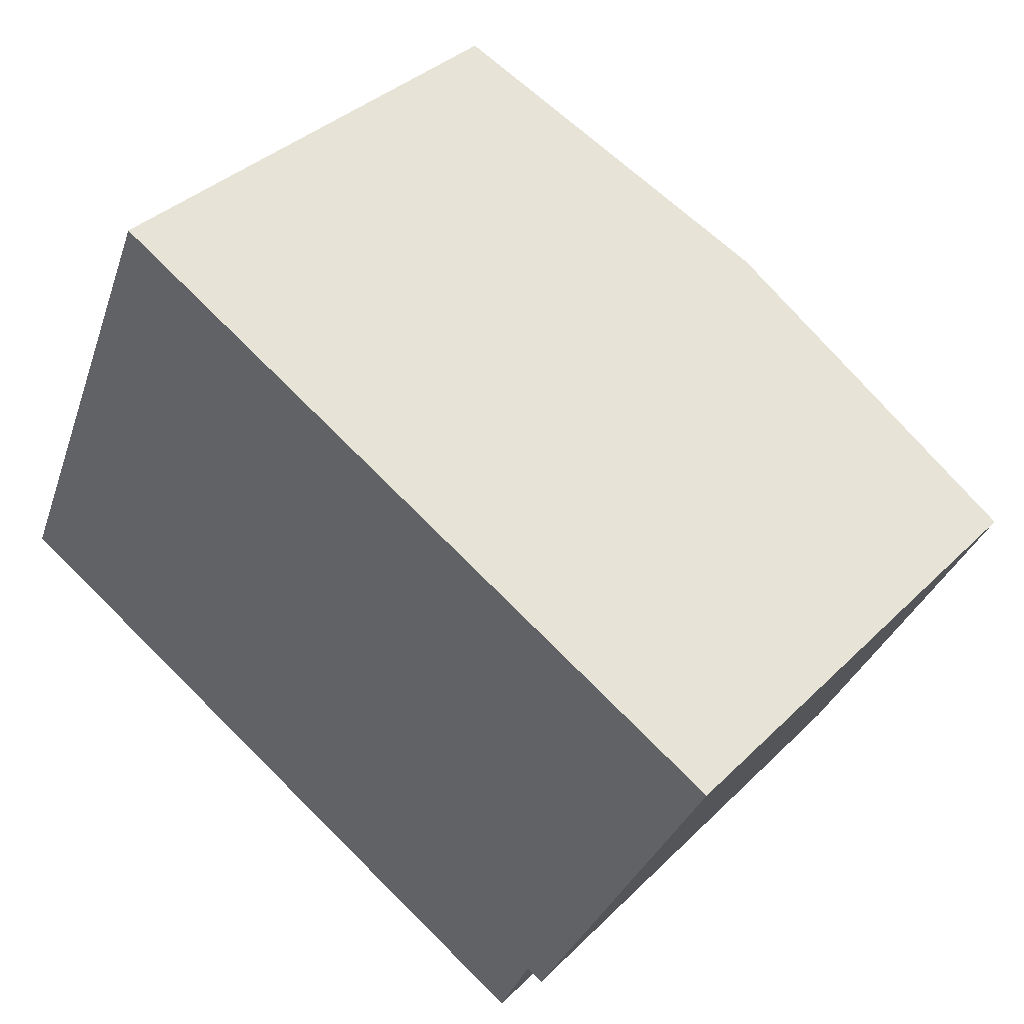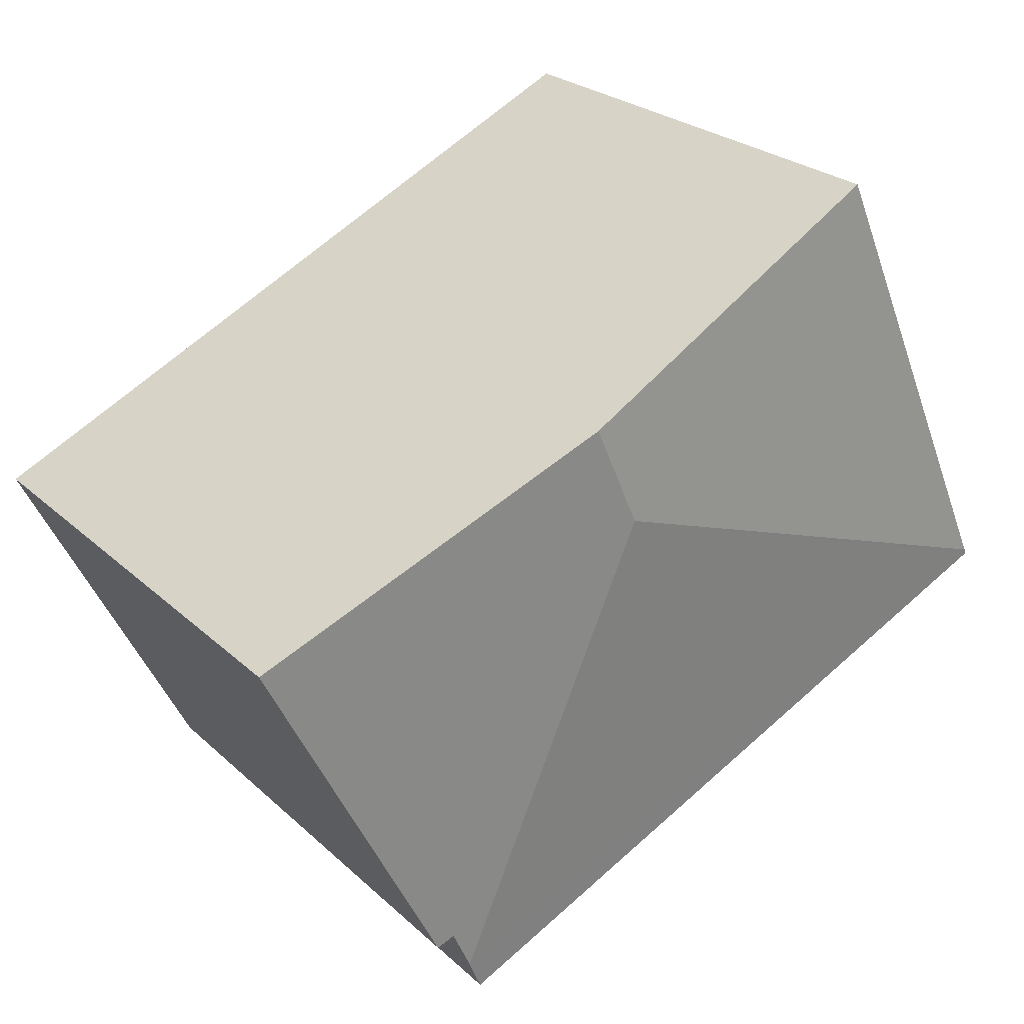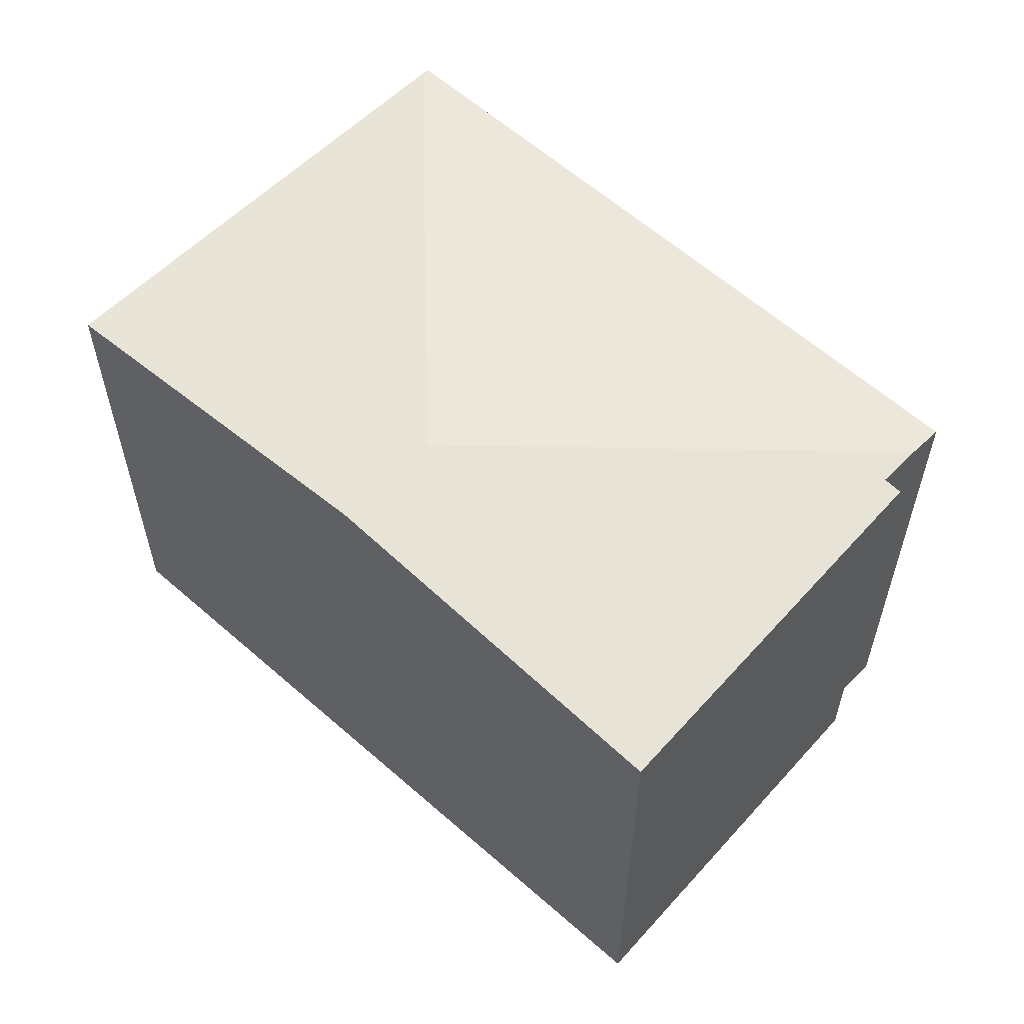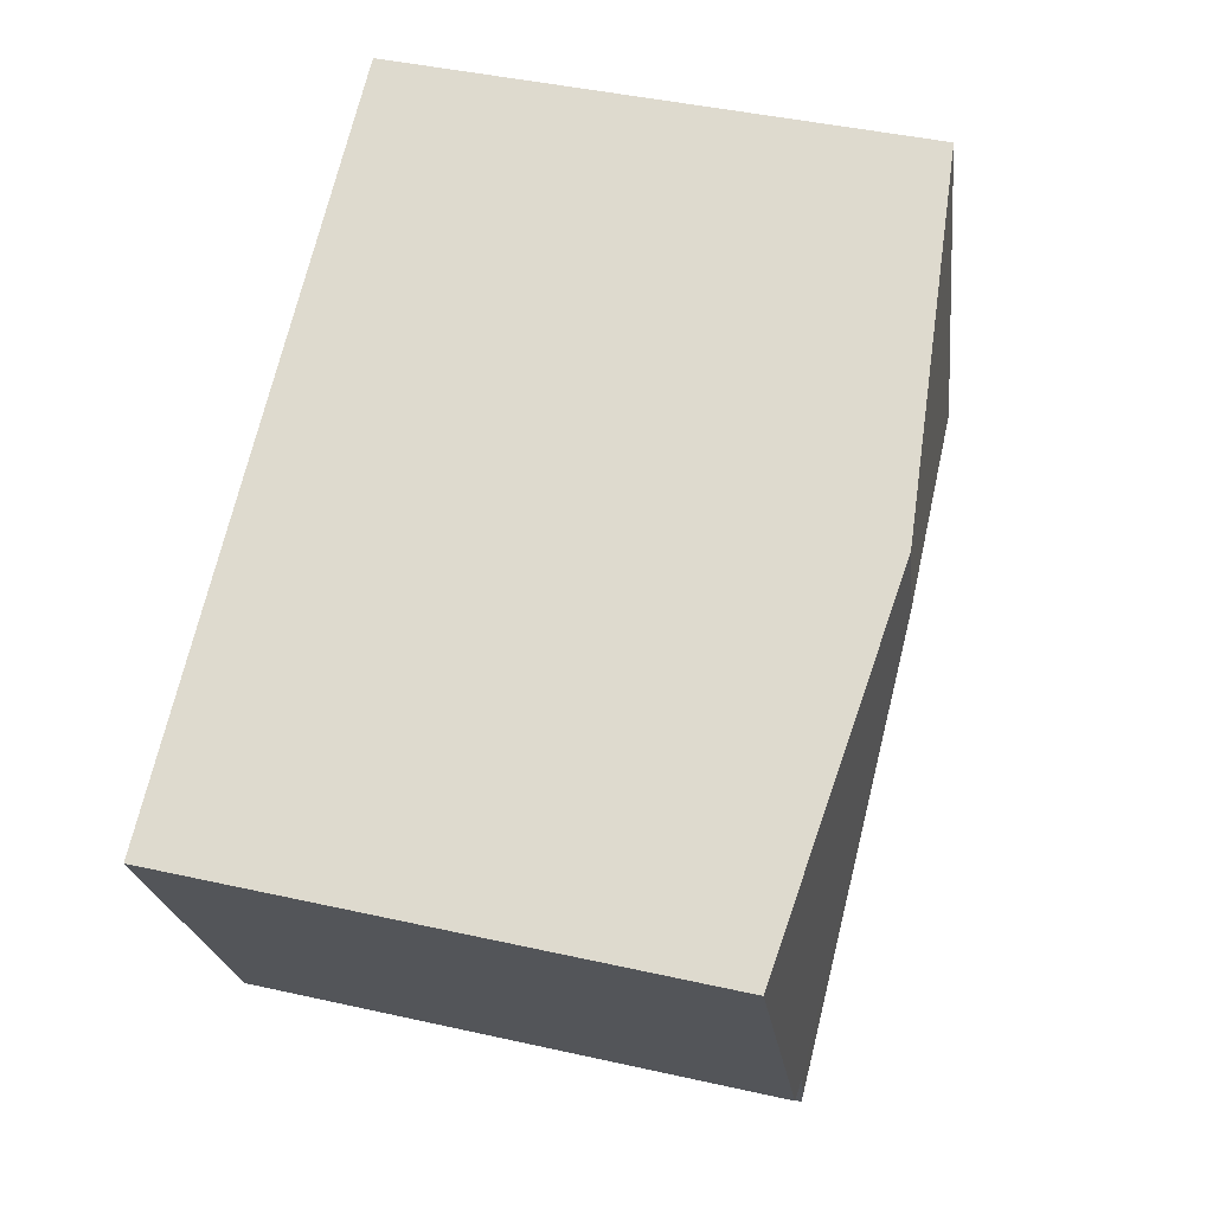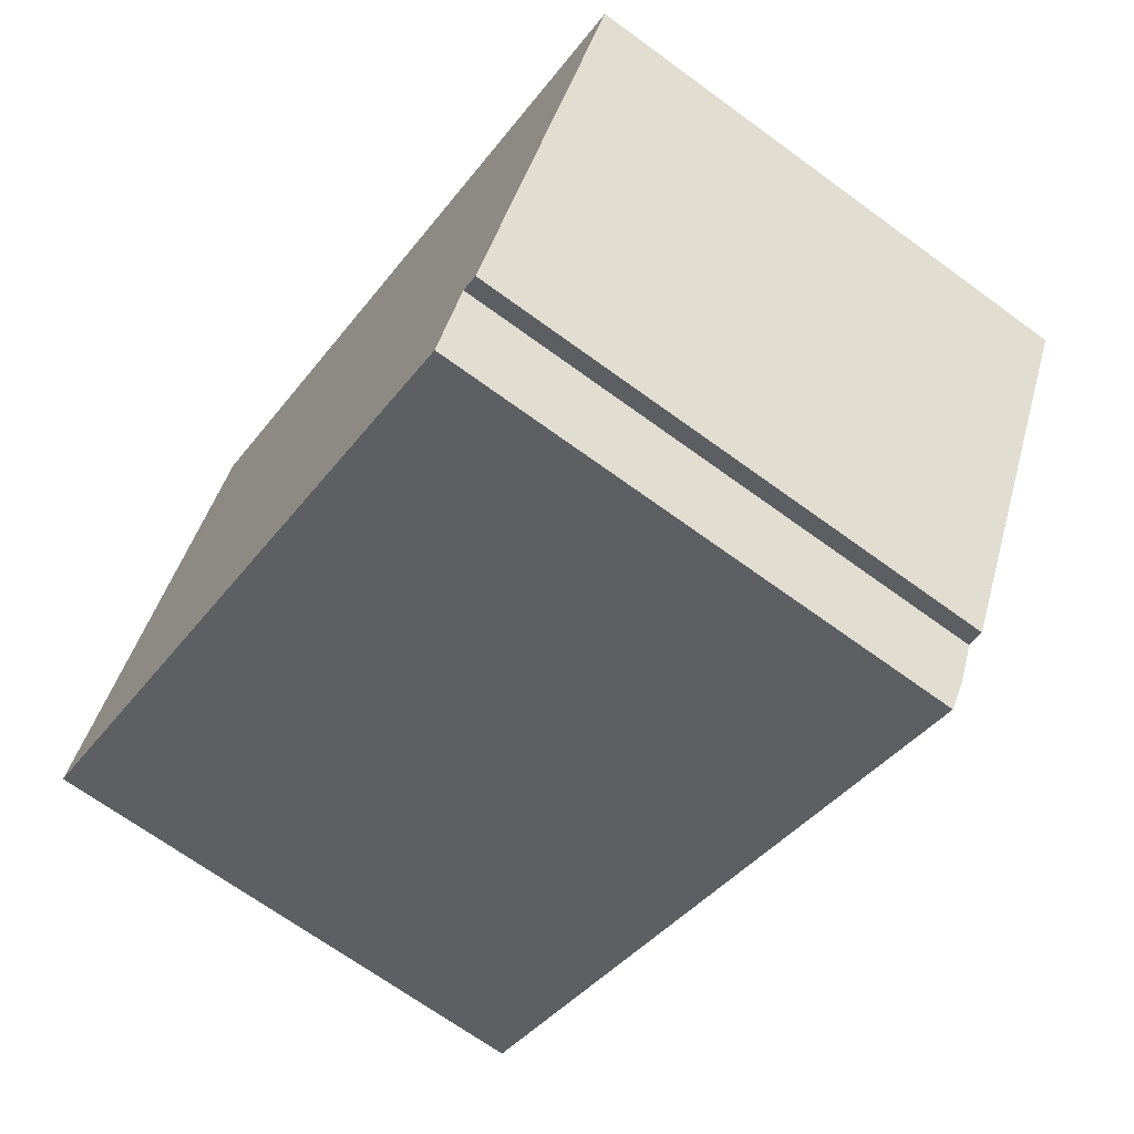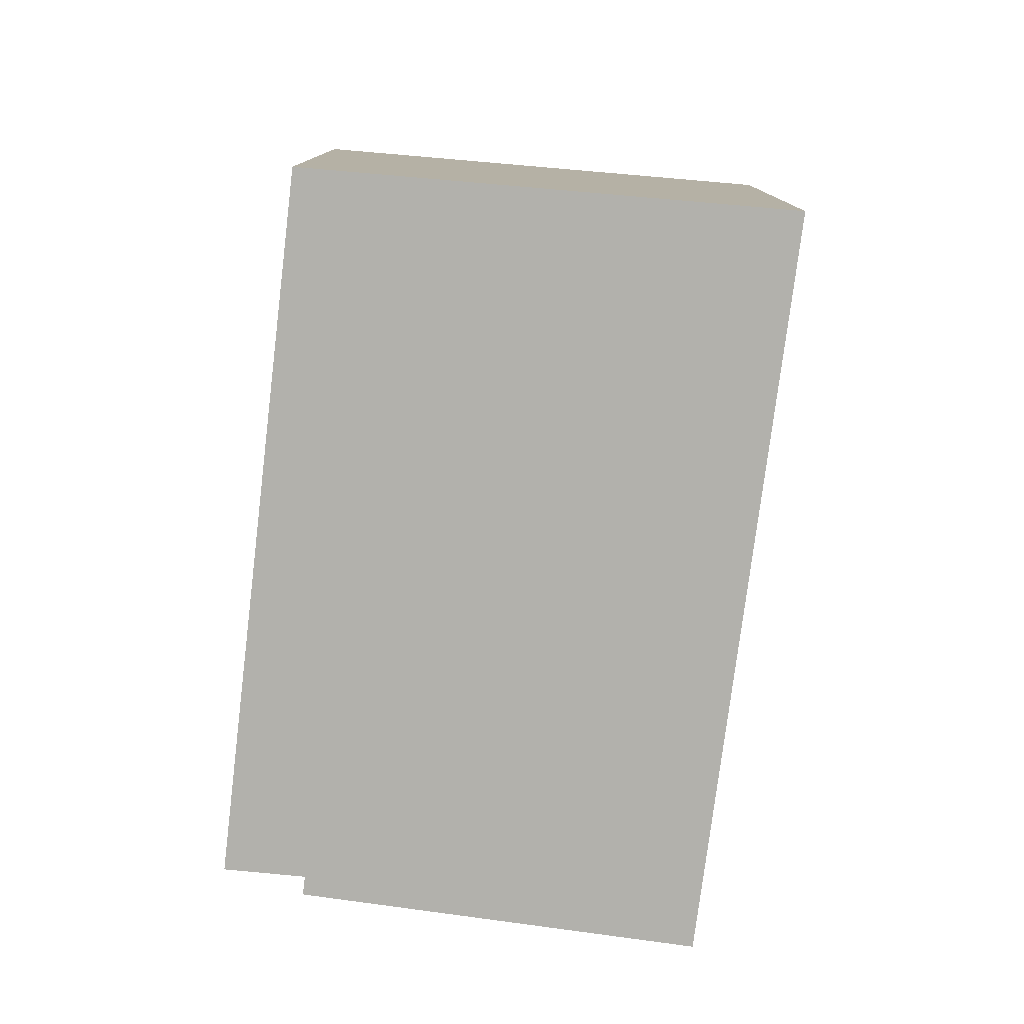
<metadata>
{"format":"obj","ext":"obj","renderer":"f3d","projection":"perspective","resolution":1024,"background":"white","views":[{"elev":36.1,"azim":38.3,"up":"+Z"},{"elev":25.0,"azim":145.2,"up":"+Z"},{"elev":59.0,"azim":68.1,"up":"+Y"},{"elev":42.8,"azim":105.0,"up":"+Z"},{"elev":-68.4,"azim":53.8,"up":"+Z"},{"elev":-78.9,"azim":-71.4,"up":"+Y"}]}
</metadata>
<code>
v  5.661 6.419 2.142
v  7.822 6.029 -2.643
v  7.606 6.029 -3.125
v  10.11 5.981 1.413
v  6.176 6.419 3.326
v  8.021 6.007 -2.738
v  0 5.977 3.66e-16
v  7.434 5.987 -3.509
v  0.027 5.984 0.061
v  2.273 5.984 5.226
v  0 0 0
v  2.273 -3.2e-16 5.226
v  0.027 -3.735e-18 0.061
v  6.176 -2.037e-16 3.326
v  10.11 -8.652e-17 1.413
v  8.021 1.677e-16 -2.738
v  7.822 1.618e-16 -2.643
v  7.434 2.149e-16 -3.509
v  7.606 1.914e-16 -3.125
g defaultobject
f 1 2 3
f 2 1 4
f 4 1 5
f 4 6 2
f 7 3 8
f 3 7 1
f 1 7 9
f 5 9 10
f 9 5 1
f 7 10 9
f 10 7 11
f 10 11 12
f 12 11 13
f 12 5 10
f 5 12 4
f 4 12 14
f 4 14 15
f 4 16 6
f 16 4 15
f 17 3 2
f 3 17 8
f 8 17 18
f 18 17 19
f 6 17 2
f 17 6 16
f 18 7 8
f 7 18 11
f 14 16 15
f 16 14 12
f 16 12 17
f 17 12 19
f 19 12 18
f 18 12 13
f 18 13 11

</code>
